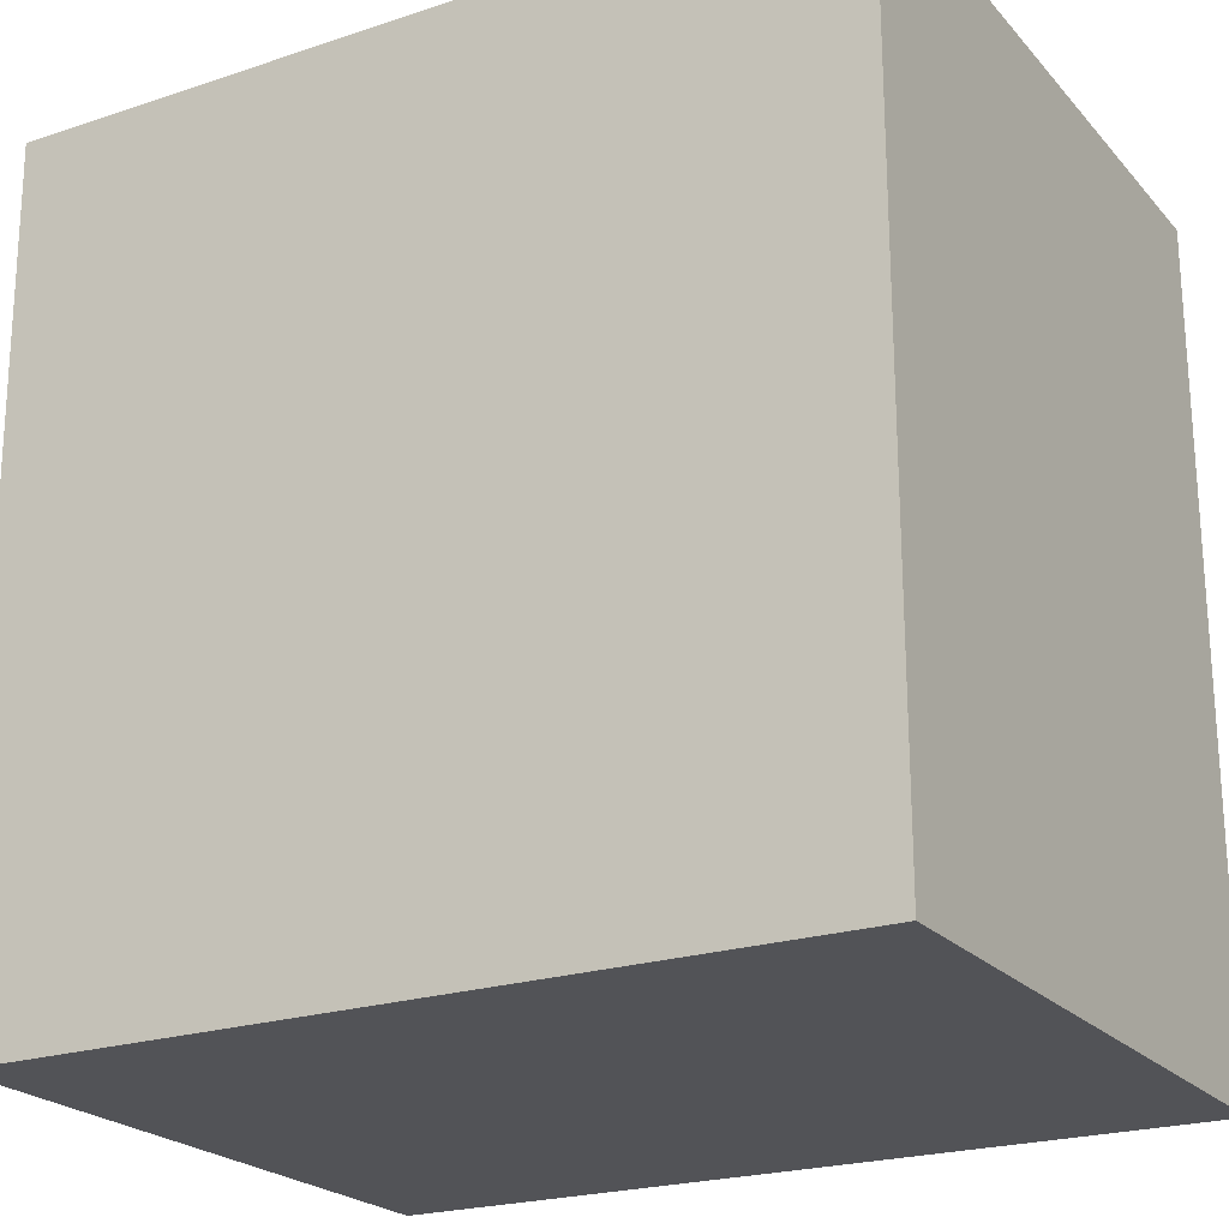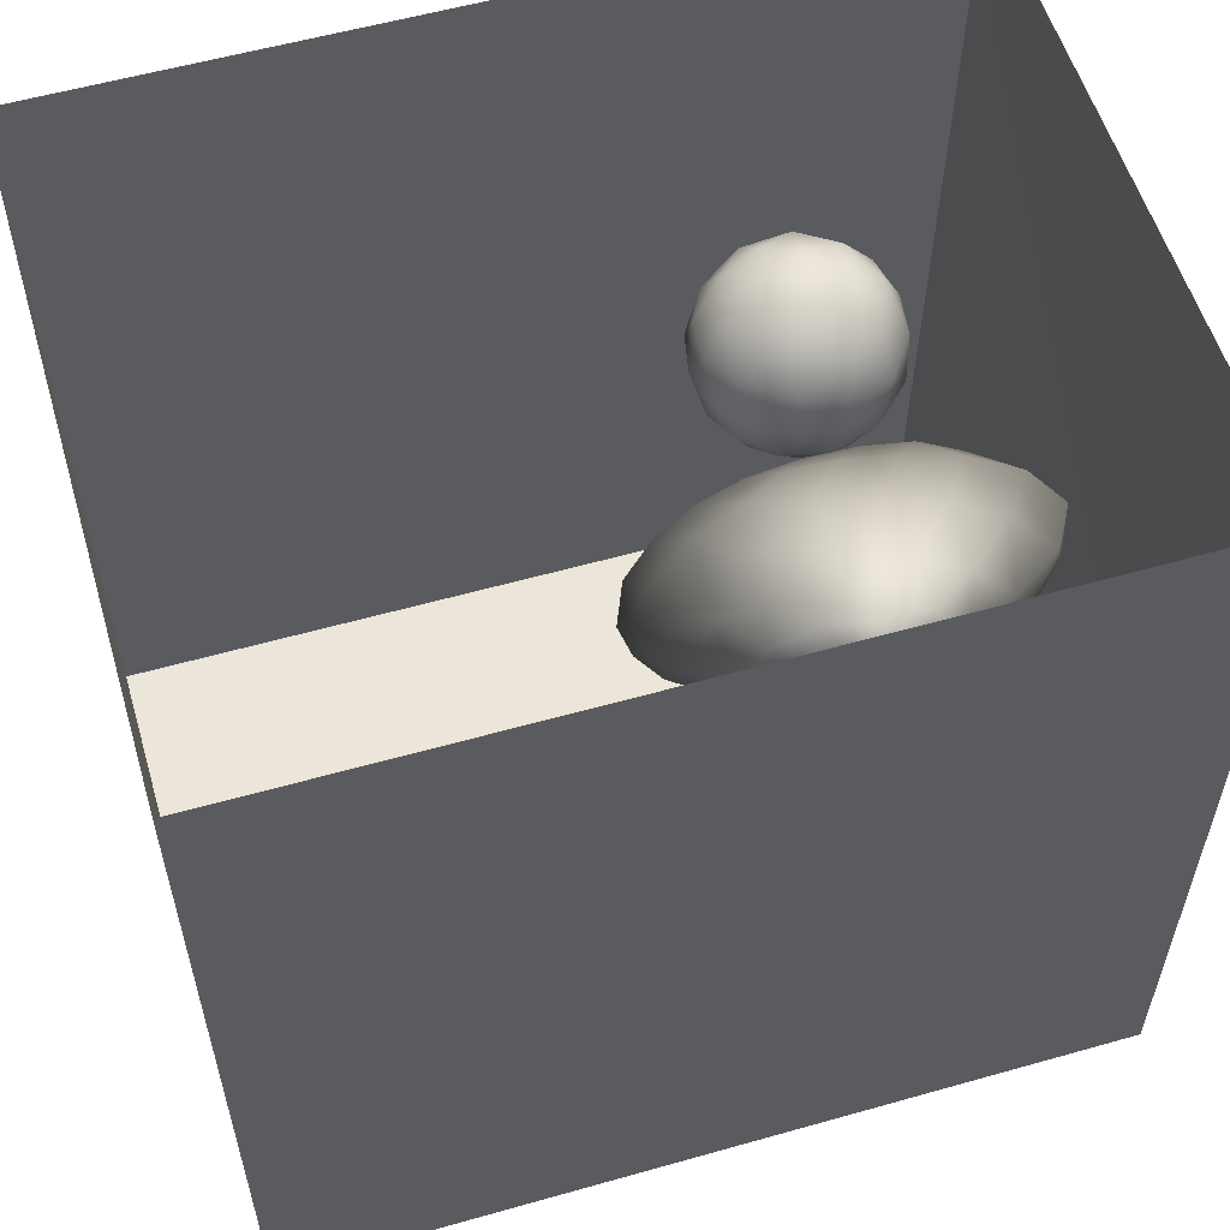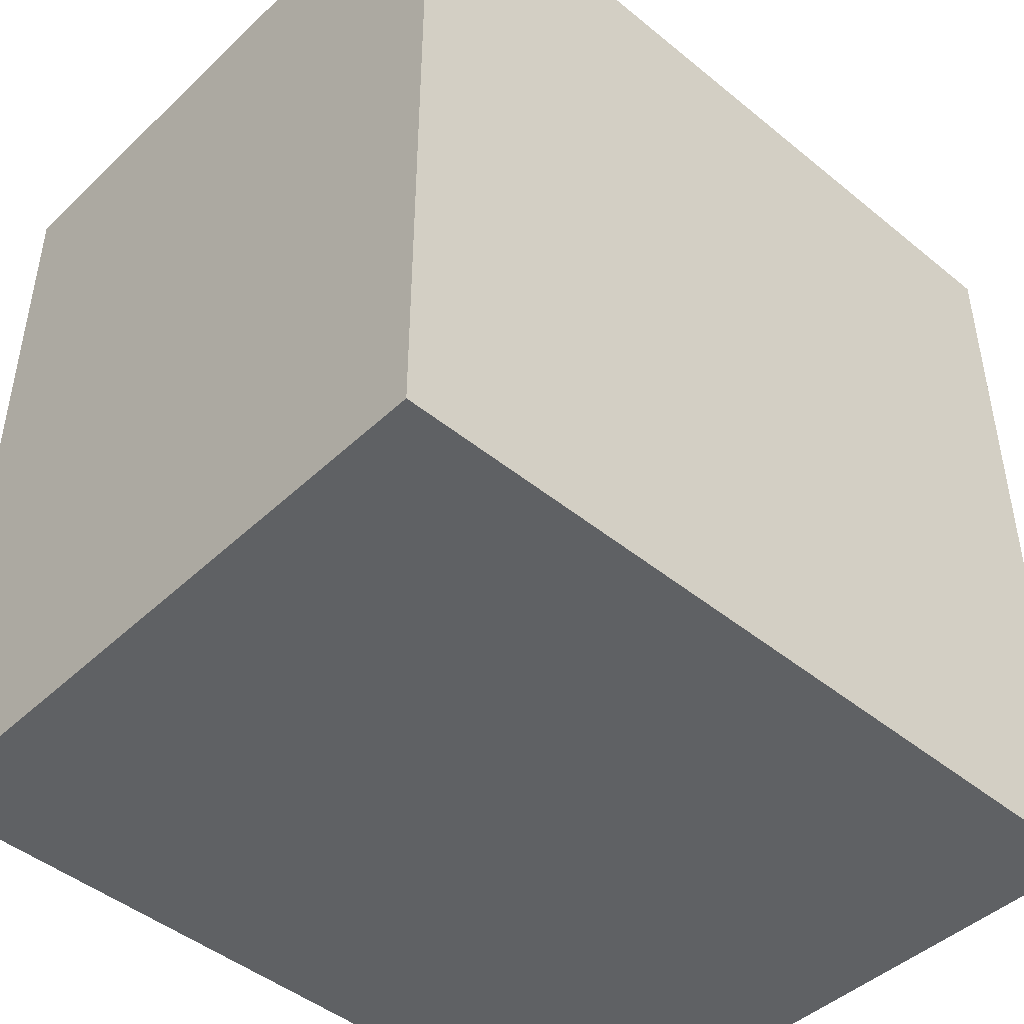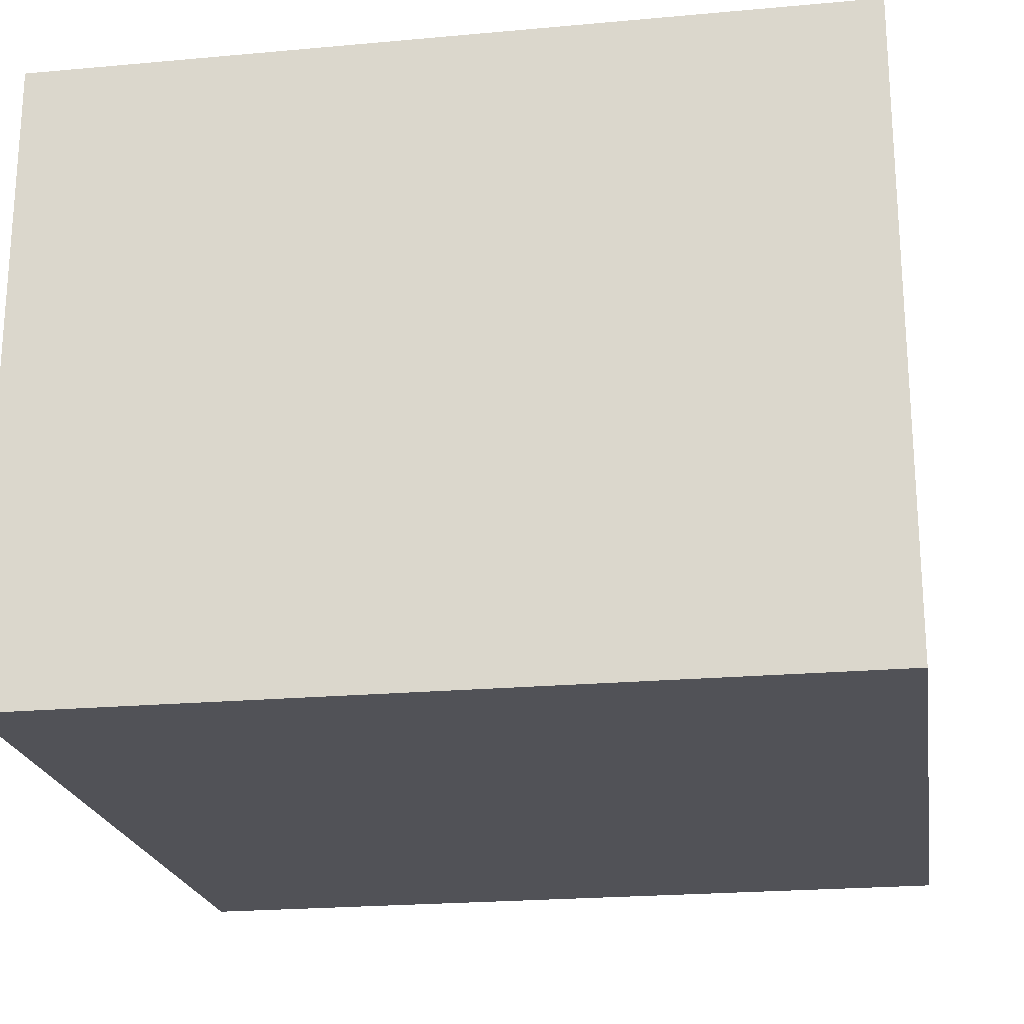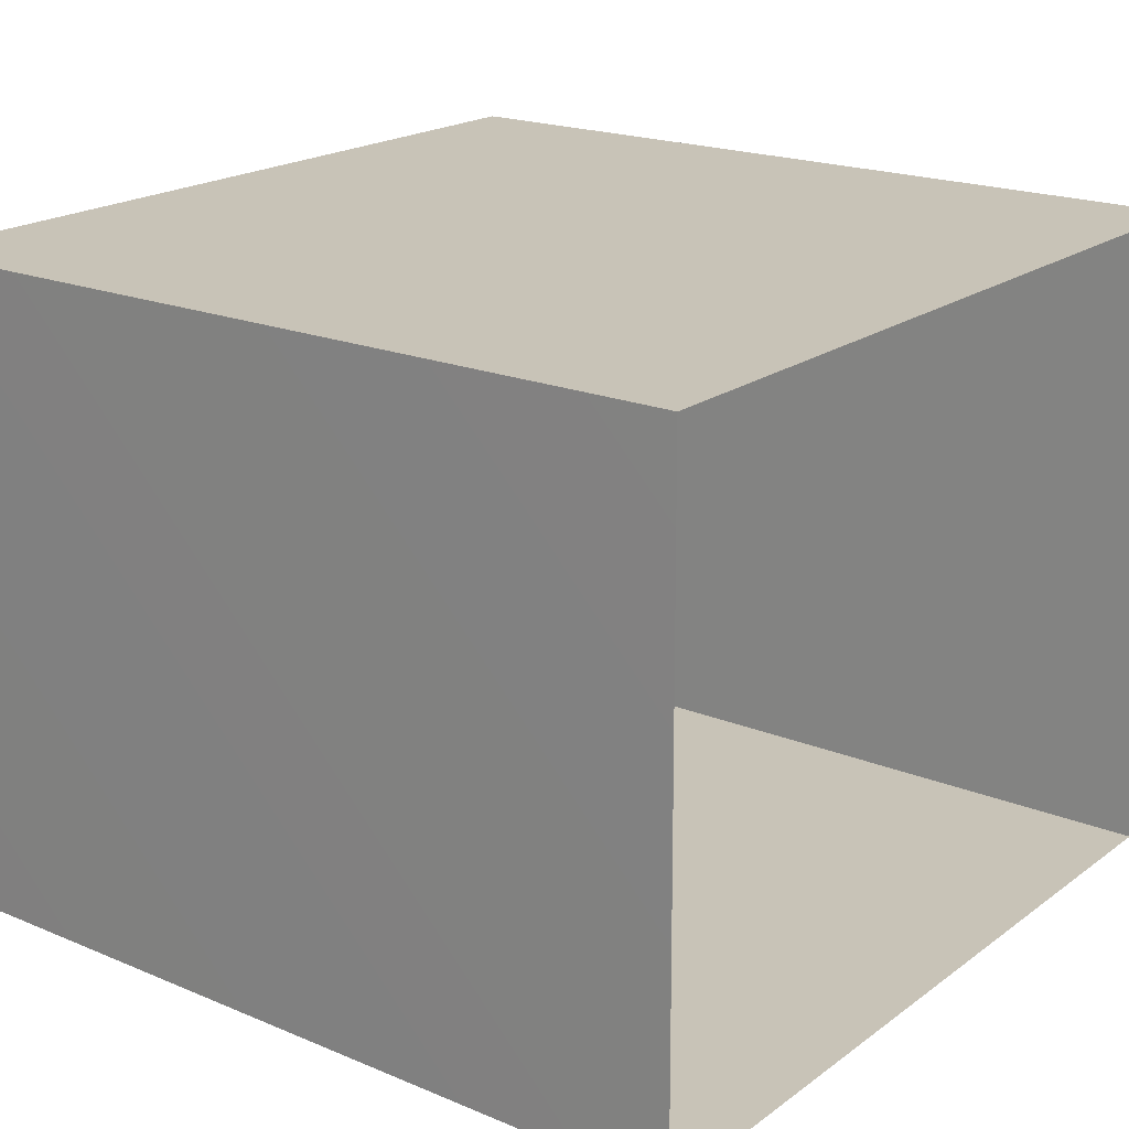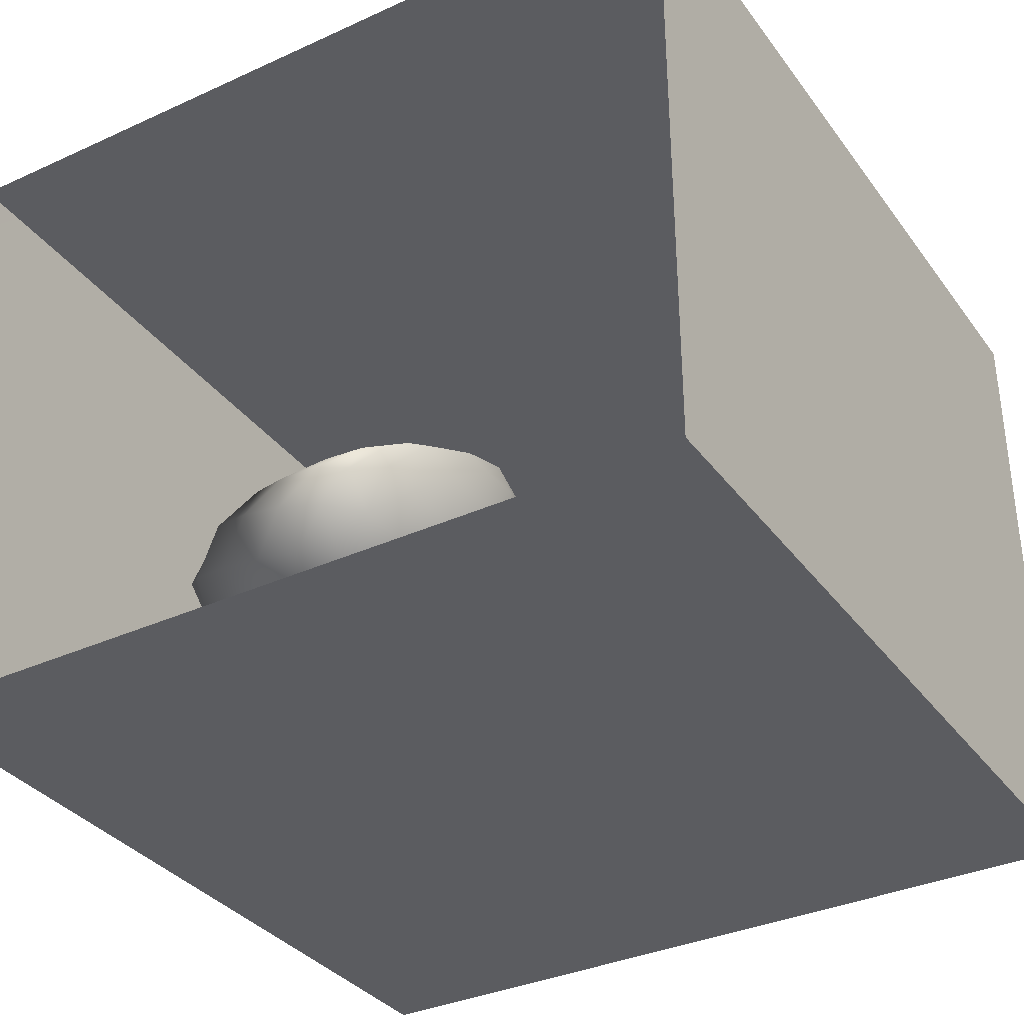
<metadata>
{"format":"obj","ext":"obj","renderer":"f3d","projection":"perspective","resolution":1024,"background":"white","views":[{"elev":-22.3,"azim":29.9,"up":"+Z"},{"elev":57.1,"azim":163.6,"up":"+Z"},{"elev":-46.1,"azim":137.0,"up":"+Z"},{"elev":-21.5,"azim":99.1,"up":"+Y"},{"elev":19.8,"azim":-52.8,"up":"+Y"},{"elev":-34.9,"azim":31.3,"up":"+Y"}]}
</metadata>
<code>
v 0 0.8399 -1.575e-17
v -0.03445 0.9311 2.784e-17
v -0.02381 0.8673 0.07113
v -0.0255 0.8745 -0.07081
v -0.07317 0.9414 -0.08158
v -0.108 0.9951 -0.001146
v -0.03394 0.7682 0.05527
v -0.07289 0.9398 0.08314
v -0.03534 0.775 -0.06562
v -0.08945 0.8496 -0.1424
v -0.08121 0.7036 -0.008704
v -0.08558 0.8342 0.1398
v -0.1204 0.7264 -0.1166
v -0.1169 0.7139 0.09969
v -0.1628 0.9672 -0.1336
v -0.1658 0.9647 0.1379
v -0.1698 0.6523 -0.008159
v -0.1874 0.8209 -0.1942
v -0.2219 0.6693 0.1186
v -0.2046 1.041 -0.009565
v -0.1775 0.7903 0.1845
v -0.2663 0.9207 -0.2057
v -0.2713 1.028 -0.1183
v -0.3209 1.073 -0.002544
v -0.2604 1.039 0.09321
v -0.2449 0.8782 0.2116
v -0.2767 0.9787 0.1754
v -0.3519 0.9083 0.2288
v -0.2997 0.7568 0.2135
v -0.3043 0.7927 -0.2252
v -0.2782 0.6159 -0.002124
v -0.2412 0.6796 -0.1417
v -0.3856 1.06 -0.1042
v -0.3757 1.037 0.1404
v -0.3548 0.6918 -0.1879
v -0.3896 0.8914 -0.2383
v -0.3491 0.9886 -0.1862
v -0.3363 0.6341 0.116
v -0.3444 0.6257 -0.1028
v -0.4359 1.087 0.01661
v -0.4511 0.9936 -0.1956
v -0.403 0.6924 0.196
v -0.4991 1.052 0.132
v -0.4633 0.6398 -0.1487
v -0.4341 0.7669 -0.2368
v -0.4641 0.9539 0.2218
v -0.4591 0.6173 0.112
v -0.4231 0.8067 0.2448
v -0.4031 0.5947 -0.003954
v -0.501 1.069 -0.1001
v -0.5357 0.8836 -0.2455
v -0.5573 1.087 0.01936
v -0.5355 0.5906 -0.004226
v -0.5529 0.7324 -0.2242
v -0.5876 0.976 0.2051
v -0.5587 0.8461 0.2482
v -0.5158 0.7072 0.2117
v -0.5567 1.009 -0.1821
v -0.6081 1.054 0.1166
v -0.6227 1.061 -0.09848
v -0.6188 0.6422 -0.1411
v -0.5908 0.6264 0.1219
v -0.681 1.071 0.02823
v -0.6407 0.7317 0.2141
v -0.6876 0.8799 0.2283
v -0.7062 1.007 0.1545
v -0.6551 0.9684 -0.1999
v -0.7405 1.041 -0.08639
v -0.773 0.7597 0.1935
v -0.7072 0.6549 0.1325
v -0.771 0.9455 -0.1816
v -0.6764 0.6062 0.009678
v -0.7478 0.6501 -0.1054
v -0.8632 0.9918 -0.08024
v -0.7992 1.034 0.0496
v -0.8119 0.9174 0.1794
v -0.8193 0.6565 0.05813
v -0.7003 0.7975 -0.2251
v -0.8999 0.7988 0.1443
v -0.855 0.8665 -0.174
v -0.8198 0.742 -0.1654
v -0.8617 0.6829 -0.07161
v -0.9202 0.956 0.06976
v -0.9652 0.895 -0.07329
v -0.9163 0.7681 -0.1184
v -0.9471 0.7285 0.01074
v -0.9816 0.8501 0.06646
v -0.1945 0.8561 0.009926
v -0.4108 0.8406 -0.002812
v -0.8349 0.8267 0.007355
v -0.6689 0.9071 -0.1045
v -0.7613 0.8442 -0.1054
v -0.7215 0.8248 0.1254
v -0.7178 0.7545 -0.0365
v -0.7078 0.9089 0.02186
v -0.5685 0.9397 0.0783
v -0.5814 0.772 -0.05082
v -0.6204 0.82 0.1138
v -0.7802 0.9327 -0.06924
v -0.5649 0.9455 -0.07374
g leftSphere
f 75 76 66
f 77 82 73
f 46 43 55
f 72 77 73
f 43 59 55
f 77 86 82
f 53 44 49
f 8 12 3
f 3 12 7
f 2 8 3
f 74 84 83
f 74 68 71
f 79 87 86
f 2 4 5
f 38 47 49
f 76 83 79
f 50 58 60
f 46 34 43
f 30 22 18
f 75 66 63
f 20 25 16
f 6 15 20
f 52 50 60
f 2 3 1
f 36 45 51
f 66 55 59
f 16 26 21
f 16 25 27
f 50 52 40
f 13 10 9
f 24 25 20
f 44 39 49
f 14 19 17
f 24 23 33
f 31 19 38
f 22 15 18
f 43 34 40
f 31 39 32
f 16 8 6
f 21 26 29
f 57 56 64
f 47 62 53
f 3 7 1
f 29 48 42
f 30 45 36
f 76 69 65
f 28 34 46
f 17 11 14
f 46 56 48
f 84 80 85
f 43 52 59
f 77 69 79
f 56 55 65
f 67 51 78
f 75 83 76
f 17 32 13
f 48 28 46
f 6 8 2
f 79 69 76
f 44 45 35
f 5 6 2
f 16 12 8
f 58 41 51
f 21 12 16
f 48 56 57
f 58 51 67
f 23 15 22
f 27 34 28
f 73 81 78
f 14 12 21
f 10 15 5
f 80 84 74
f 29 19 21
f 70 77 72
f 24 34 25
f 28 26 27
f 49 39 31
f 40 33 50
f 83 84 87
f 5 15 6
f 17 19 31
f 38 29 42
f 49 47 53
f 68 67 71
f 9 11 13
f 42 47 38
f 65 66 76
f 1 4 2
f 85 81 82
f 68 60 67
f 16 6 20
f 79 86 77
f 13 11 17
f 86 85 82
f 39 44 35
f 64 56 65
f 78 61 73
f 79 83 87
f 54 61 78
f 87 84 86
f 73 61 72
f 84 85 86
f 48 57 42
f 59 63 66
f 25 34 27
f 14 11 7
f 28 48 29
f 29 26 28
f 51 54 78
f 70 62 64
f 20 23 24
f 54 45 44
f 32 30 18
f 74 75 68
f 71 80 74
f 65 55 66
f 74 83 75
f 56 46 55
f 53 72 61
f 71 78 80
f 62 47 57
f 71 67 78
f 58 67 60
f 80 81 85
f 13 18 10
f 59 52 63
f 21 19 14
f 44 53 61
f 9 4 1
f 77 70 69
f 37 23 22
f 1 7 9
f 5 4 10
f 62 57 64
f 80 78 81
f 33 23 37
f 40 34 24
f 32 18 13
f 50 41 58
f 75 63 68
f 37 41 33
f 10 4 9
f 7 11 9
f 63 52 60
f 57 47 42
f 49 31 38
f 35 32 39
f 31 32 17
f 73 82 81
f 30 32 35
f 20 15 23
f 27 26 16
f 35 45 30
f 36 37 22
f 7 12 14
f 36 41 37
f 18 15 10
f 70 64 69
f 33 41 50
f 54 44 61
f 24 33 40
f 51 45 54
f 40 52 43
f 38 19 29
f 51 41 36
f 72 62 70
f 22 30 36
f 53 62 72
f 69 64 65
f 63 60 68
v -0.5875 0.25 0
v -0.3375 0.25 0
v -0.3639 0.3618 0
v -0.3563 0.2986 0.08187
v -0.3653 0.3047 -0.1006
v -0.4035 0.3998 -0.07876
v -0.4327 0.4461 0.009191
v -0.3639 0.1884 0.09343
v -0.4106 0.388 0.1104
v -0.3675 0.1916 -0.1033
v -0.3585 0.1498 -8.755e-05
v -0.4211 0.2517 -0.1866
v -0.4442 0.3644 -0.1699
v -0.4851 0.4553 -0.09934
v -0.4094 0.2741 0.1738
v -0.5273 0.4926 -0.006295
v -0.4427 0.1371 -0.1697
v -0.436 0.1464 0.1697
v -0.5119 0.4644 0.104
v -0.4147 0.08009 0.06147
v -0.5002 0.3742 0.1986
v -0.4134 0.0815 -0.06174
v -0.5965 0.4833 -0.08926
v -0.5029 0.1961 -0.229
v -0.5492 0.415 -0.1838
v -0.5182 0.3029 -0.2343
v -0.5068 0.2362 0.2362
v -0.5332 0.122 0.2078
v -0.5008 0.04827 -0.1195
v -0.6272 0.4944 0.03432
v -0.5147 0.0433 0.1203
v -0.5564 0.1021 -0.1991
v -0.6521 0.4311 -0.1598
v -0.502 0.01518 -0.007365
v -0.6067 0.3224 0.2385
v -0.7093 0.4586 -0.06459
v -0.6208 0.4404 0.1585
v -0.6098 0.2073 -0.2453
v -0.6151 0.1857 0.24
v -0.6041 0.02082 -0.0985
v -0.738 0.44 0.06104
v -0.6256 0.06837 0.1675
v -0.6395 0.3351 -0.2293
v -0.7003 0.2569 0.223
v -0.7983 0.3769 -0.04453
v -0.7289 0.364 0.1717
v -0.6823 0.1056 -0.1807
v -0.6181 0.005694 0.04337
v -0.7402 0.3706 -0.157
v -0.7259 0.2395 -0.2079
v -0.7161 0.1473 0.1882
v -0.8113 0.3382 0.06798
v -0.7263 0.04958 -0.05535
v -0.7281 0.0603 0.08217
v -0.7816 0.2498 0.1576
v -0.7904 0.1614 -0.1161
v -0.8002 0.2782 -0.1284
v -0.789 0.147 0.1063
v -0.835 0.2508 -0.03502
v -0.806 0.1284 0.0009649
v -0.8277 0.222 0.06329
g rightSphere
f 160 161 159
f 159 161 152
f 156 160 159
f 134 120 131
f 153 156 147
f 155 158 151
f 139 128 127
f 116 123 130
f 112 117 124
f 150 149 143
f 126 112 124
f 139 127 135
f 152 155 146
f 120 111 108
f 110 105 102
f 132 117 129
f 138 126 124
f 106 105 113
f 127 128 118
f 137 130 141
f 121 115 109
f 141 152 146
f 131 120 118
f 128 139 142
f 149 145 136
f 122 117 110
f 123 116 114
f 153 147 140
f 129 134 140
f 132 129 140
f 108 115 118
f 148 153 140
f 115 127 118
f 103 106 107
f 160 156 153
f 126 125 113
f 121 109 119
f 136 145 141
f 111 122 110
f 117 112 110
f 134 122 120
f 131 128 142
f 148 131 142
f 128 131 118
f 156 159 157
f 150 138 147
f 133 149 136
f 158 154 151
f 106 114 107
f 148 134 131
f 123 114 125
f 154 142 151
f 160 154 158
f 121 127 115
f 108 111 102
f 109 103 107
f 127 121 135
f 142 139 151
f 104 115 108
f 161 160 158
f 154 148 142
f 138 143 126
f 145 149 157
f 105 112 113
f 156 150 147
f 112 105 110
f 135 137 146
f 123 136 130
f 145 159 152
f 144 139 135
f 149 150 157
f 114 116 107
f 144 155 151
f 123 133 136
f 116 119 107
f 161 155 152
f 149 133 143
f 109 104 103
f 138 150 143
f 133 123 125
f 148 154 153
f 134 148 140
f 132 138 124
f 104 108 102
f 122 134 129
f 137 119 130
f 111 110 102
f 125 114 113
f 144 135 146
f 139 144 151
f 138 132 147
f 103 104 102
f 130 136 141
f 141 145 152
f 137 121 119
f 154 160 153
f 122 111 120
f 112 126 113
f 150 156 157
f 117 122 129
f 115 104 109
f 119 109 107
f 105 106 103
f 119 116 130
f 147 132 140
f 121 137 135
f 105 103 102
f 143 133 125
f 159 145 157
f 114 106 113
f 120 108 118
f 137 141 146
f 155 144 146
f 126 143 125
f 155 161 158
f 117 132 124
v   1 0 -1.04
v  -0.99 0 -1.04
v  -1.01 0  0.99
v   1 0  0.99
g floor
f 162 163 164
f 164 165 162
v   1 1.59 -1.04
v   1 1.59  0.99
v  -1.02 1.59  0.99
v  -1.02 1.59 -1.04
g ceiling
f 166 167 168
f 168 169 166
v   1 1.59 -1.04
v  -1.02 1.59 -1.04
v  -0.99 0 -1.04
v   1 0 -1.04
g backWall
f 170 171 172
f 172 173 170
v  1 1.59 0.99
v  1 1.59 -1.04
v  1 0 -1.04
v  1 0 0.99
g rightWall
f 174 175 176
f 176 177 174
v  -1.02 1.59 -1.04
v  -1.02 1.59 0.99
v  -1.01 0 0.99
v  -0.99 0 -1.04
g leftWall
f 178 179 180
f 180 181 178
v  0.23 1.58 -0.22
v  0.23 1.58 0.16
v  -0.24 1.58 0.16
v  -0.24 1.58 -0.22
g light
f 182 183 184
f 184 185 182

</code>
